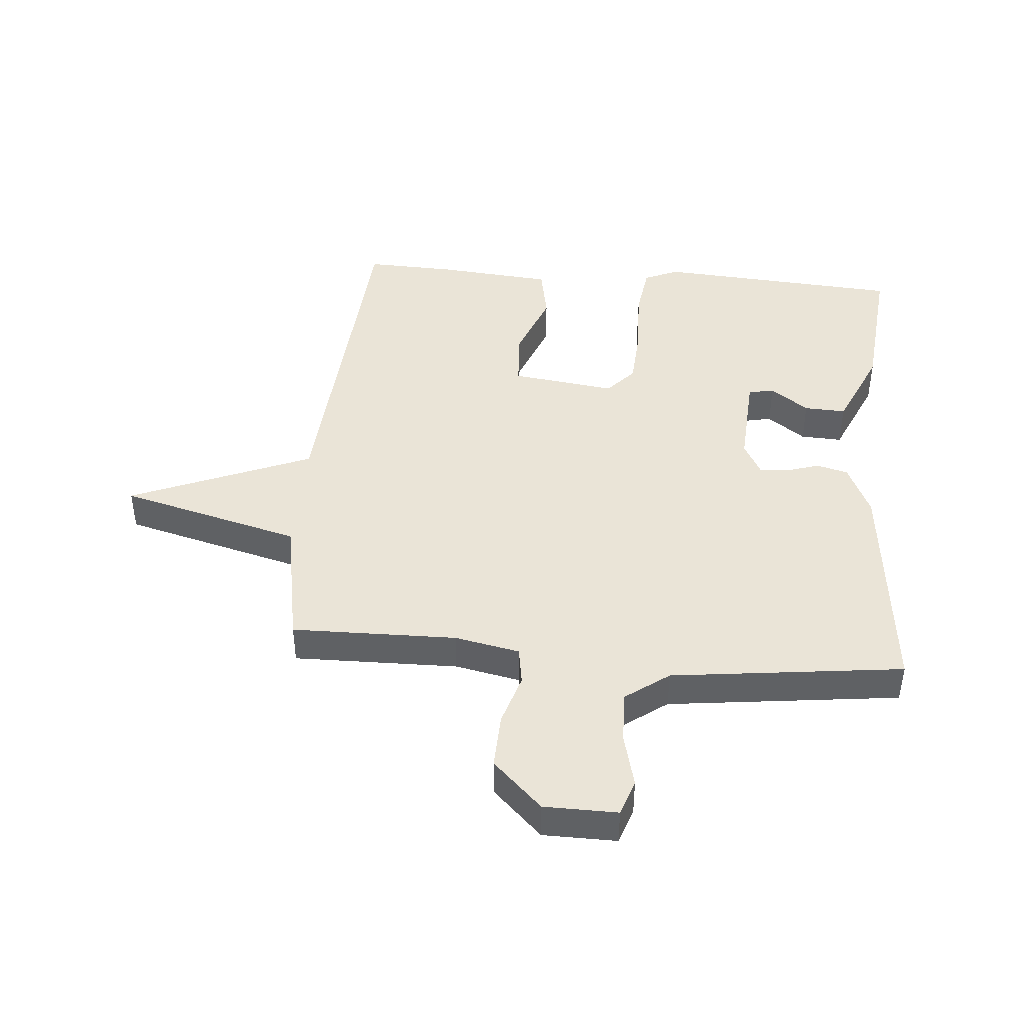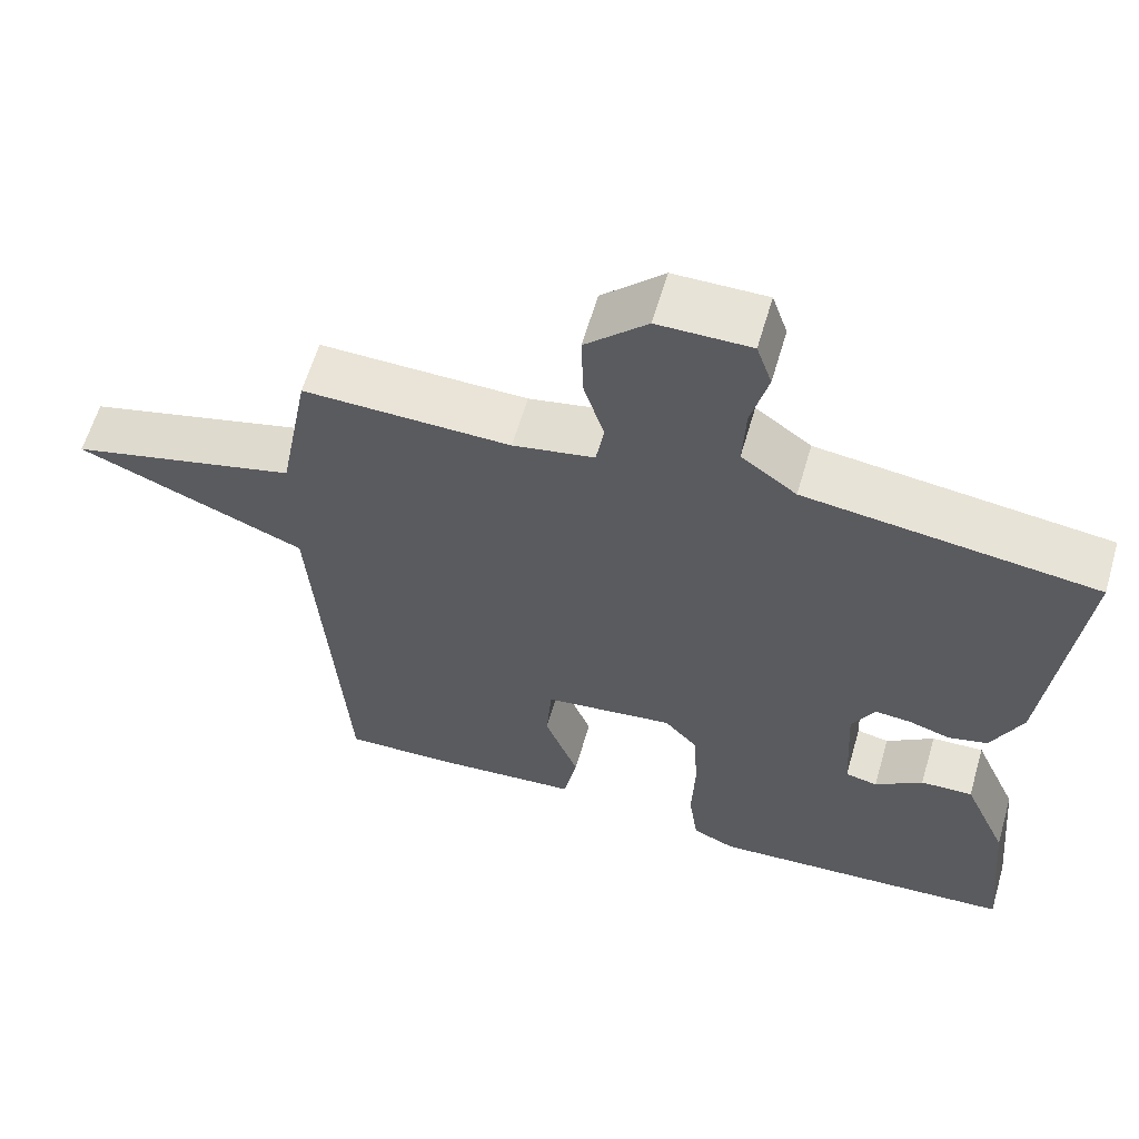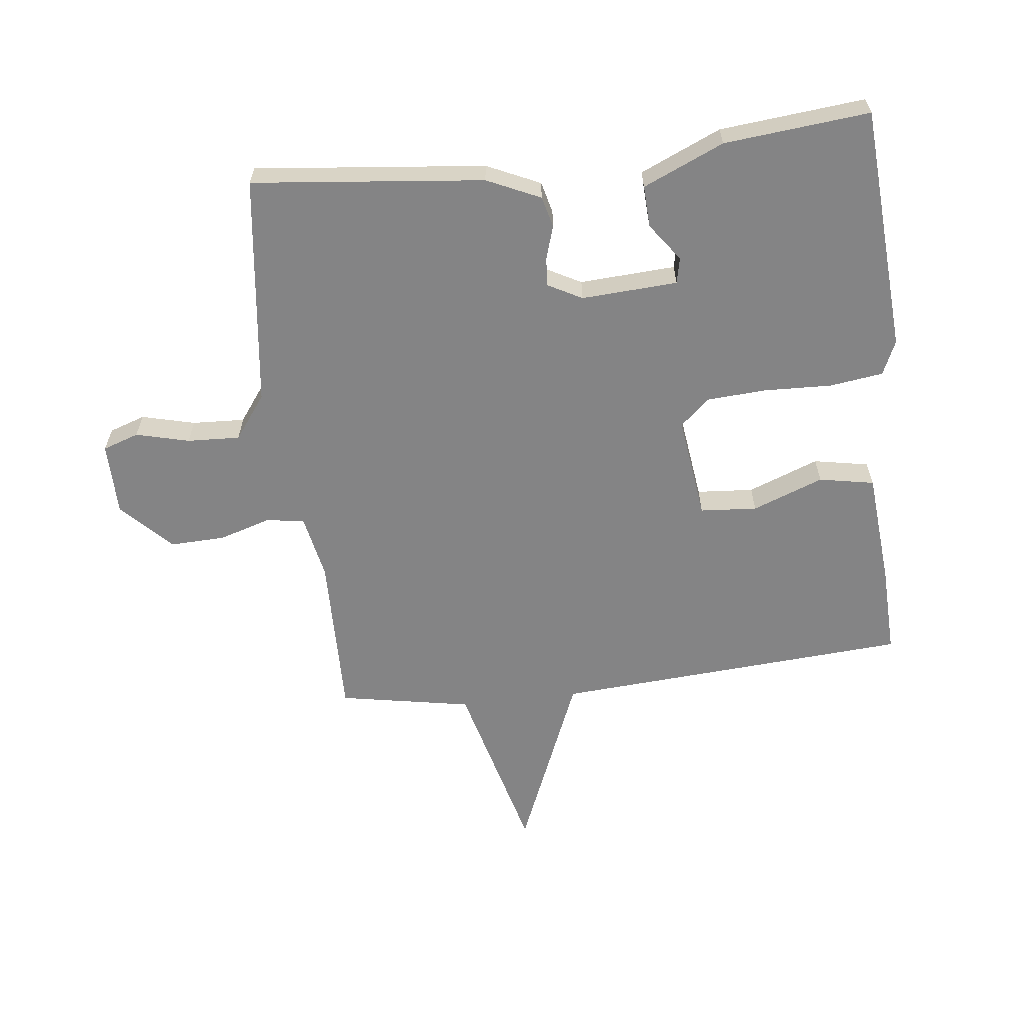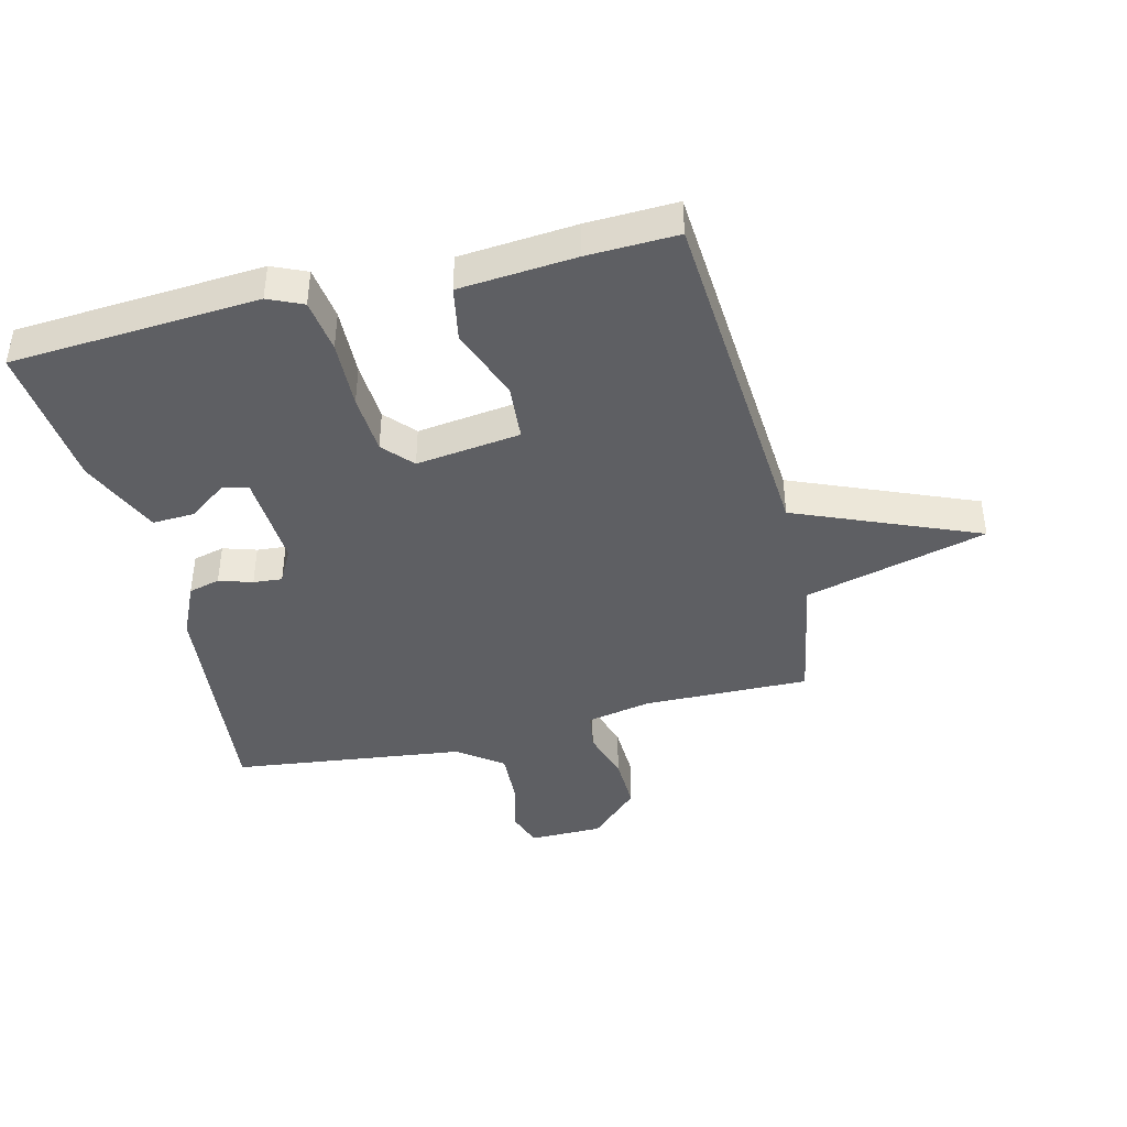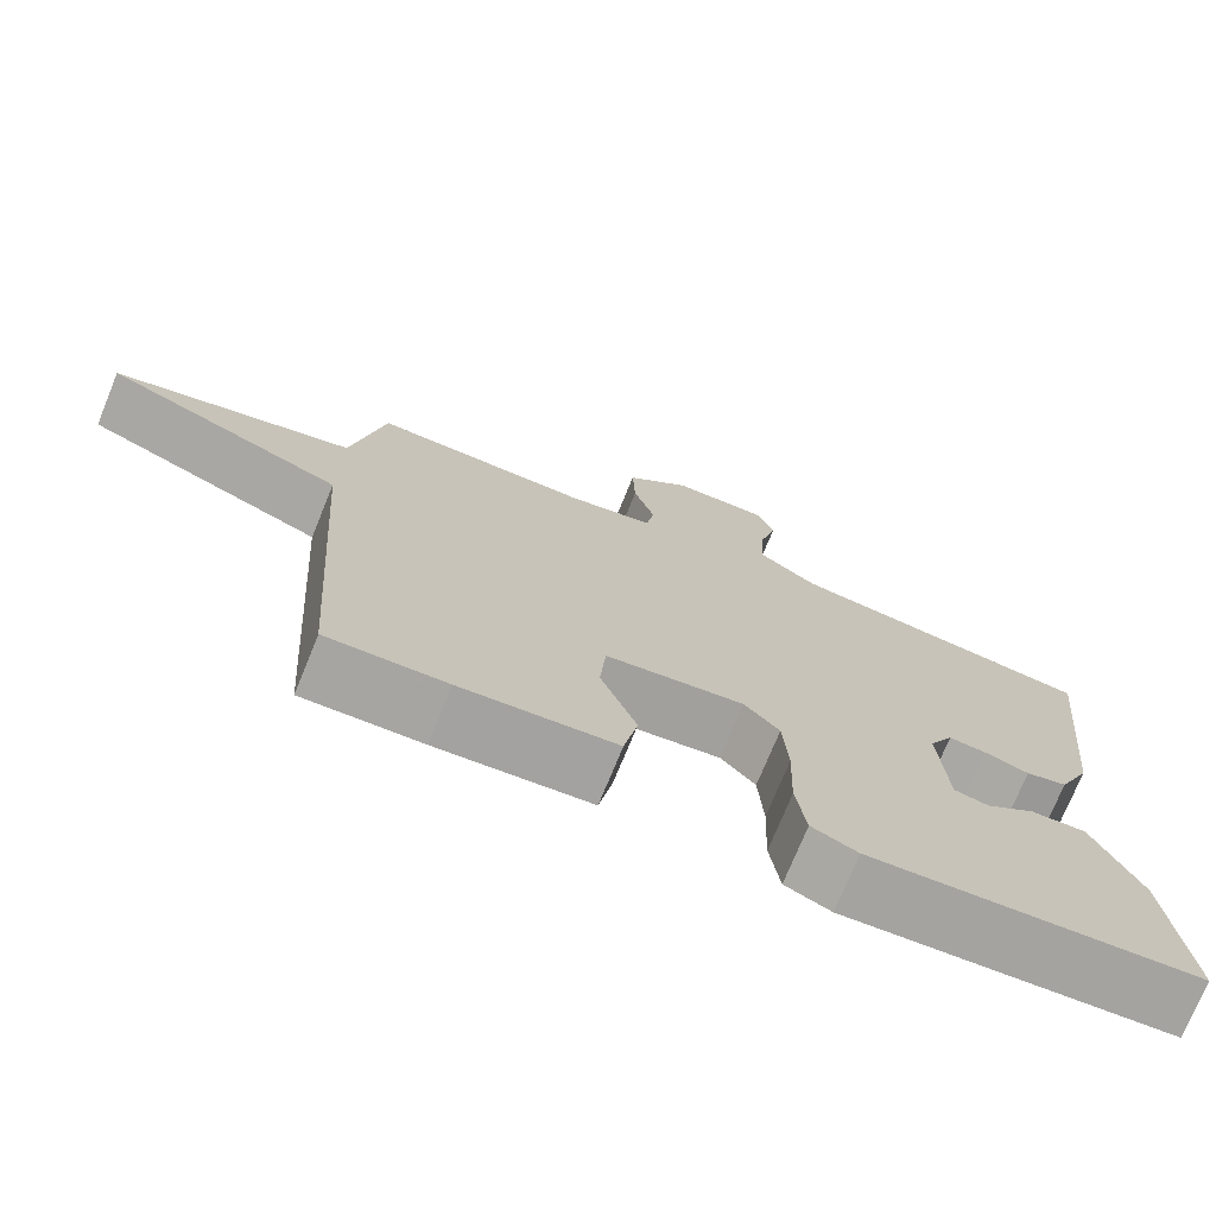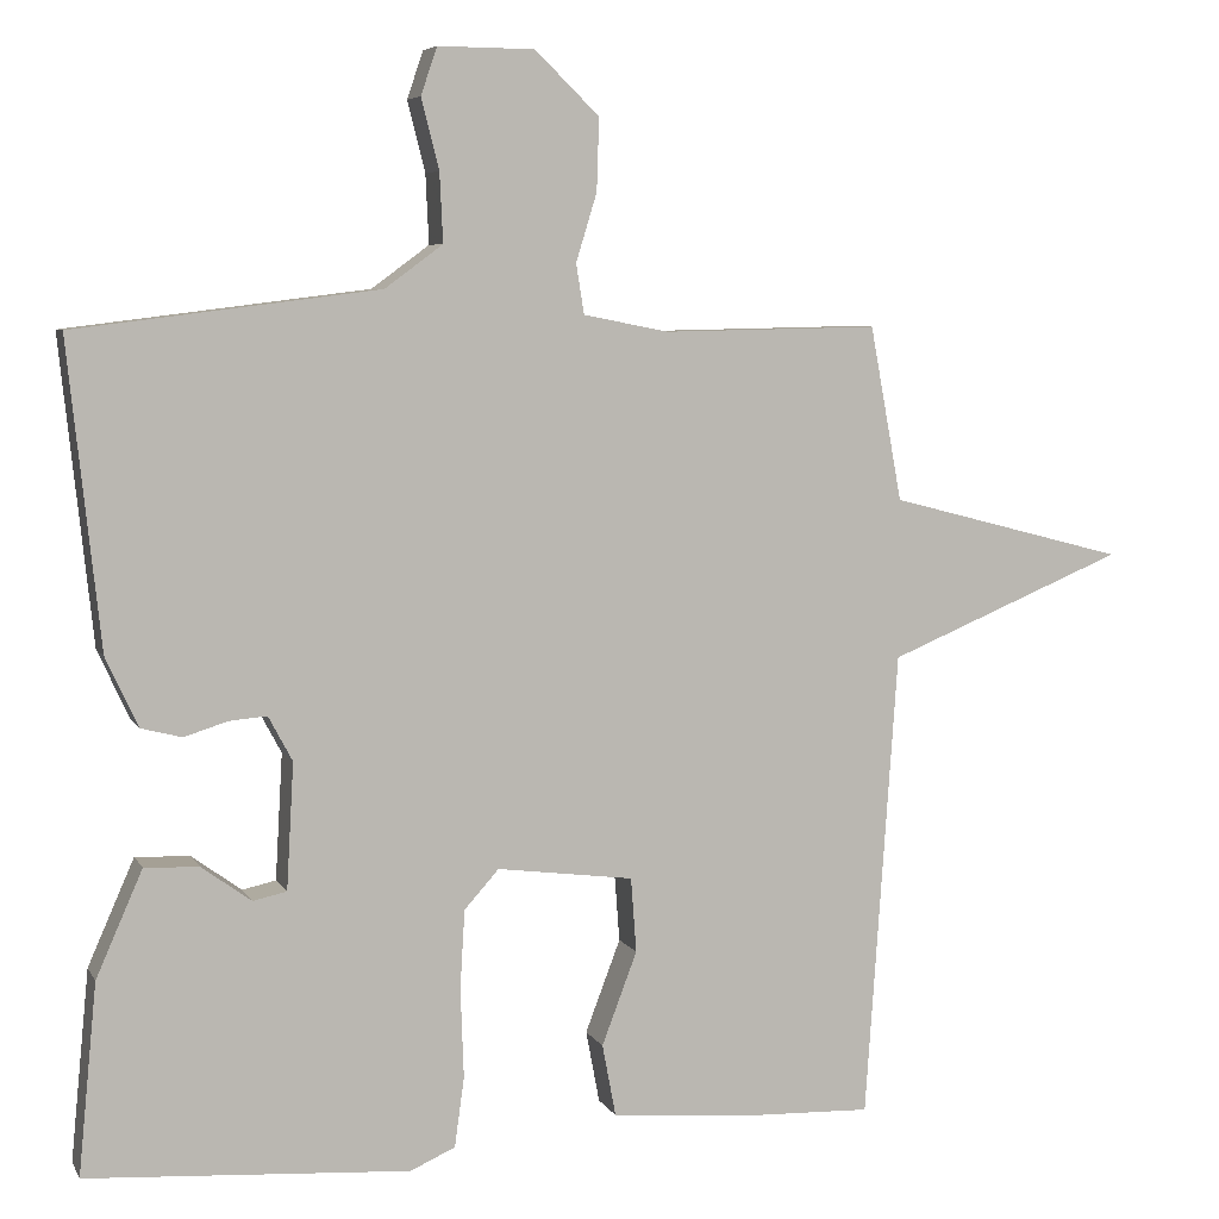
<metadata>
{"format":"obj","ext":"obj","renderer":"f3d","projection":"perspective","resolution":1024,"background":"white","views":[{"elev":43.7,"azim":5.0,"up":"+Y"},{"elev":61.3,"azim":16.3,"up":"+Z"},{"elev":-61.5,"azim":96.7,"up":"+Y"},{"elev":-41.9,"azim":-166.1,"up":"+Y"},{"elev":-74.1,"azim":-22.3,"up":"+Z"},{"elev":6.2,"azim":162.7,"up":"+Z"}]}
</metadata>
<code>
v -0.5 0.07 -0.5
v -0.54 0.07 0.083
v -0.836 0.07 0.206
v -0.54 0.07 0.283
v -0.5 0.07 0.5
v -0.231 0.07 0.495
v -0.125 0.07 0.516
v -0.115 0.07 0.578
v -0.141 0.07 0.663
v -0.144 0.07 0.753
v -0.064 0.07 0.831
v 0.056 0.07 0.832
v 0.076 0.07 0.773
v 0.054 0.07 0.686
v 0.05 0.07 0.6
v 0.122 0.07 0.547
v 0.5 0.07 0.5
v 0.46 0.07 0.122
v 0.42 0.07 0.035
v 0.369 0.07 0.022
v 0.315 0.07 0.039
v 0.268 0.07 0.043
v 0.238 0.07 -0.013
v 0.247 0.07 -0.17
v 0.289 0.07 -0.179
v 0.351 0.07 -0.134
v 0.419 0.07 -0.131
v 0.477 0.07 -0.263
v 0.5 0.07 -0.5
v 0.098 0.07 -0.527
v 0.042 0.07 -0.502
v 0.03 0.07 -0.415
v 0.034 0.07 -0.304
v 0.028 0.07 -0.206
v -0.015 0.07 -0.158
v -0.185 0.07 -0.18
v -0.192 0.07 -0.273
v -0.148 0.07 -0.389
v -0.165 0.07 -0.479
v -0.354 0.07 -0.495
v -0.5 0 -0.5
v -0.54 0 0.083
v -0.836 0 0.206
v -0.54 0 0.283
v -0.5 0 0.5
v -0.231 0 0.495
v -0.125 0 0.516
v -0.115 0 0.578
v -0.141 0 0.663
v -0.144 0 0.753
v -0.064 0 0.831
v 0.056 0 0.832
v 0.076 0 0.773
v 0.054 0 0.686
v 0.05 0 0.6
v 0.122 0 0.547
v 0.5 0 0.5
v 0.46 0 0.122
v 0.42 0 0.035
v 0.369 0 0.022
v 0.315 0 0.039
v 0.268 0 0.043
v 0.238 0 -0.013
v 0.247 0 -0.17
v 0.289 0 -0.179
v 0.351 0 -0.134
v 0.419 0 -0.131
v 0.477 0 -0.263
v 0.5 0 -0.5
v 0.098 0 -0.527
v 0.042 0 -0.502
v 0.03 0 -0.415
v 0.034 0 -0.304
v 0.028 0 -0.206
v -0.015 0 -0.158
v -0.185 0 -0.18
v -0.192 0 -0.273
v -0.148 0 -0.389
v -0.165 0 -0.479
v -0.354 0 -0.495
f 40 1 2
f 39 40 2
f 38 39 2
f 37 38 2
f 36 37 2
f 35 36 2
f 31 32 33
f 30 31 33
f 29 30 33
f 28 29 33
f 27 28 33
f 25 26 27
f 25 27 33
f 24 25 33 34
f 19 20 21
f 18 19 21
f 17 18 21
f 16 17 21
f 15 16 21 22
f 12 13 14
f 11 12 14
f 10 11 14
f 9 10 14
f 8 9 14
f 7 8 14 15
f 4 5 6
f 4 6 7
f 2 3 4
f 15 22 23
f 7 15 23
f 4 7 23
f 2 4 23
f 35 2 23
f 23 24 34 35
f 42 41 80
f 42 80 79
f 42 79 78
f 42 78 77
f 42 77 76
f 42 76 75
f 73 72 71
f 73 71 70
f 73 70 69
f 73 69 68
f 73 68 67
f 67 66 65
f 73 67 65
f 74 73 65 64
f 61 60 59
f 61 59 58
f 61 58 57
f 61 57 56
f 62 61 56 55
f 54 53 52
f 54 52 51
f 54 51 50
f 54 50 49
f 54 49 48
f 55 54 48 47
f 46 45 44
f 47 46 44
f 44 43 42
f 63 62 55
f 63 55 47
f 63 47 44
f 63 44 42
f 63 42 75
f 75 74 64 63
f 1 41 42 2
f 2 42 43 3
f 3 43 44 4
f 4 44 45 5
f 5 45 46 6
f 6 46 47 7
f 7 47 48 8
f 8 48 49 9
f 9 49 50 10
f 10 50 51 11
f 11 51 52 12
f 12 52 53 13
f 13 53 54 14
f 14 54 55 15
f 15 55 56 16
f 16 56 57 17
f 17 57 58 18
f 18 58 59 19
f 19 59 60 20
f 20 60 61 21
f 21 61 62 22
f 22 62 63 23
f 23 63 64 24
f 24 64 65 25
f 25 65 66 26
f 26 66 67 27
f 27 67 68 28
f 28 68 69 29
f 29 69 70 30
f 30 70 71 31
f 31 71 72 32
f 32 72 73 33
f 33 73 74 34
f 34 74 75 35
f 35 75 76 36
f 36 76 77 37
f 37 77 78 38
f 38 78 79 39
f 39 79 80 40
f 40 80 41 1

</code>
